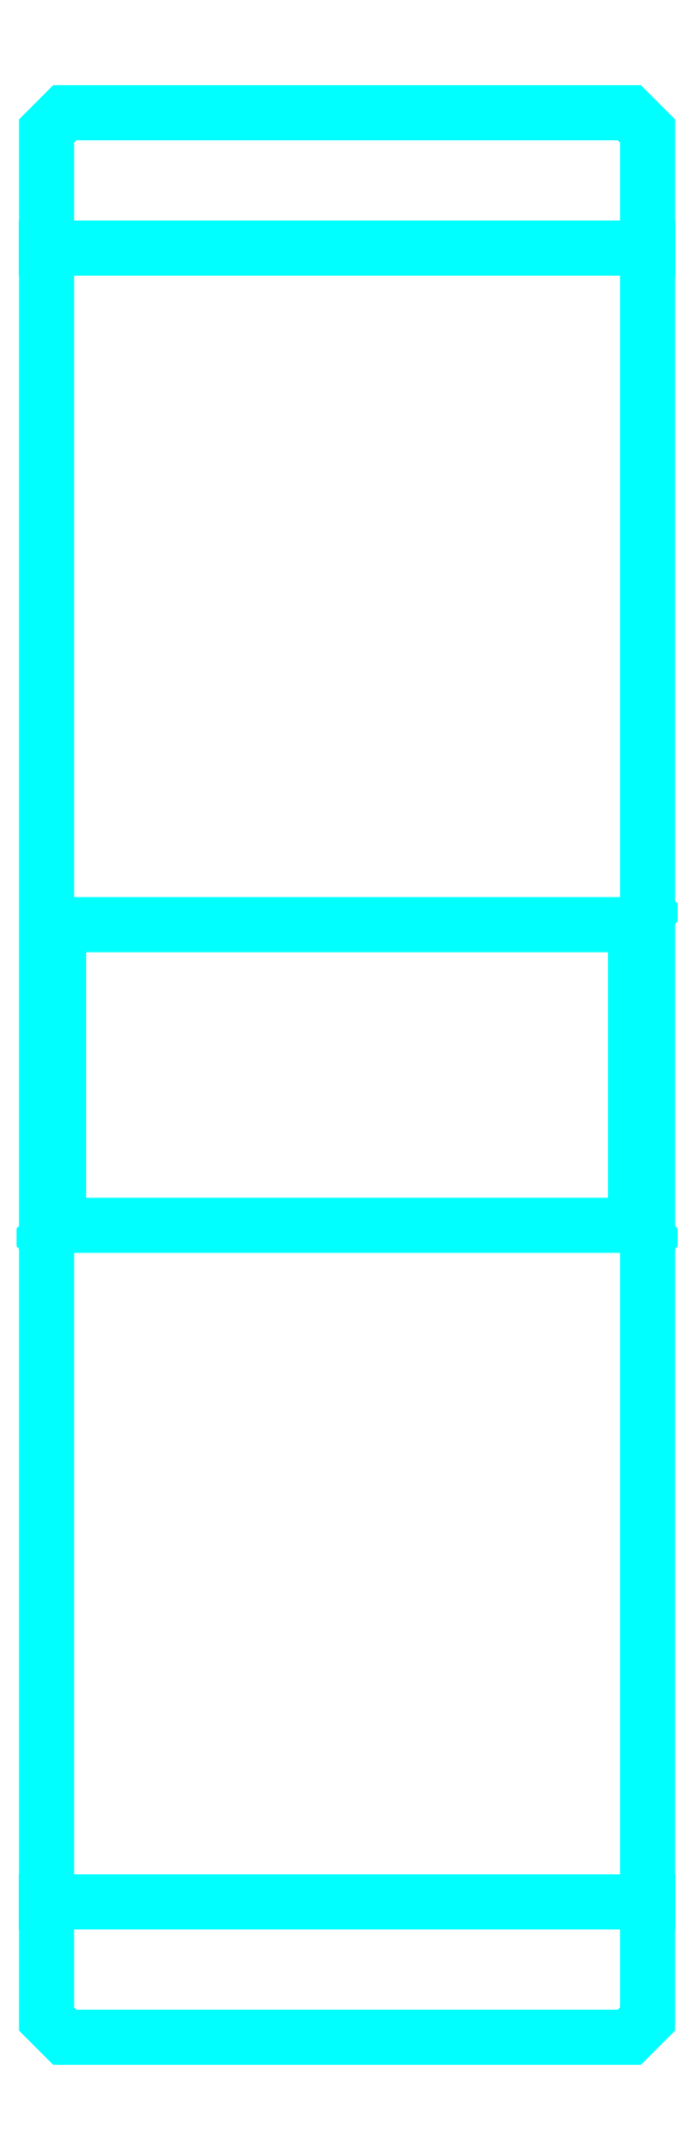
<metadata>
{"format":"dxf","ext":"dxf","renderer":"ezdxf+matplotlib","layout":"modelspace","background":"white","min_lineweight":24,"dpi":150}
</metadata>
<code>
0
SECTION
2
ENTITIES
0
LINE
8
0
10
141.8
20
201.4
30
0
11
191.8
21
201.4
31
0
0
LINE
8
0
10
141.8
20
63.87
30
0
11
191.8
21
63.87
31
0
0
LINE
8
0
10
191.8
20
146.1
30
0
11
190.8
21
145.1
31
0
0
LINE
8
0
10
191.8
20
119.1
30
0
11
190.8
21
120.1
31
0
0
LINE
8
0
10
141.8
20
119.1
30
0
11
142.8
21
120.1
31
0
0
POLYLINE
8
0
66
1
10
0
20
0
30
0
70
2
0
VERTEX
8
0
10
141.8
20
119.1
30
0
70
0
0
VERTEX
8
0
10
141.8
20
54.12
30
0
70
0
0
VERTEX
8
0
10
143.3
20
52.62
30
0
70
0
0
VERTEX
8
0
10
190.3
20
52.62
30
0
70
0
0
VERTEX
8
0
10
191.8
20
54.12
30
0
70
0
0
VERTEX
8
0
10
191.8
20
211.1
30
0
70
0
0
VERTEX
8
0
10
190.3
20
212.6
30
0
70
0
0
VERTEX
8
0
10
143.3
20
212.6
30
0
70
0
0
VERTEX
8
0
10
141.8
20
211.1
30
0
70
0
0
VERTEX
8
0
10
141.8
20
119.1
30
0
70
0
0
SEQEND
8
0
0
POLYLINE
8
0
66
1
10
0
20
0
30
0
70
2
0
VERTEX
8
0
10
141.8
20
146.1
30
0
70
0
0
VERTEX
8
0
10
142.8
20
145.1
30
0
70
0
0
VERTEX
8
0
10
142.8
20
120.1
30
0
70
0
0
VERTEX
8
0
10
190.8
20
120.1
30
0
70
0
0
VERTEX
8
0
10
190.8
20
145.1
30
0
70
0
0
VERTEX
8
0
10
142.8
20
145.1
30
0
70
0
0
SEQEND
8
0
0
ENDSEC
0
EOF

</code>
